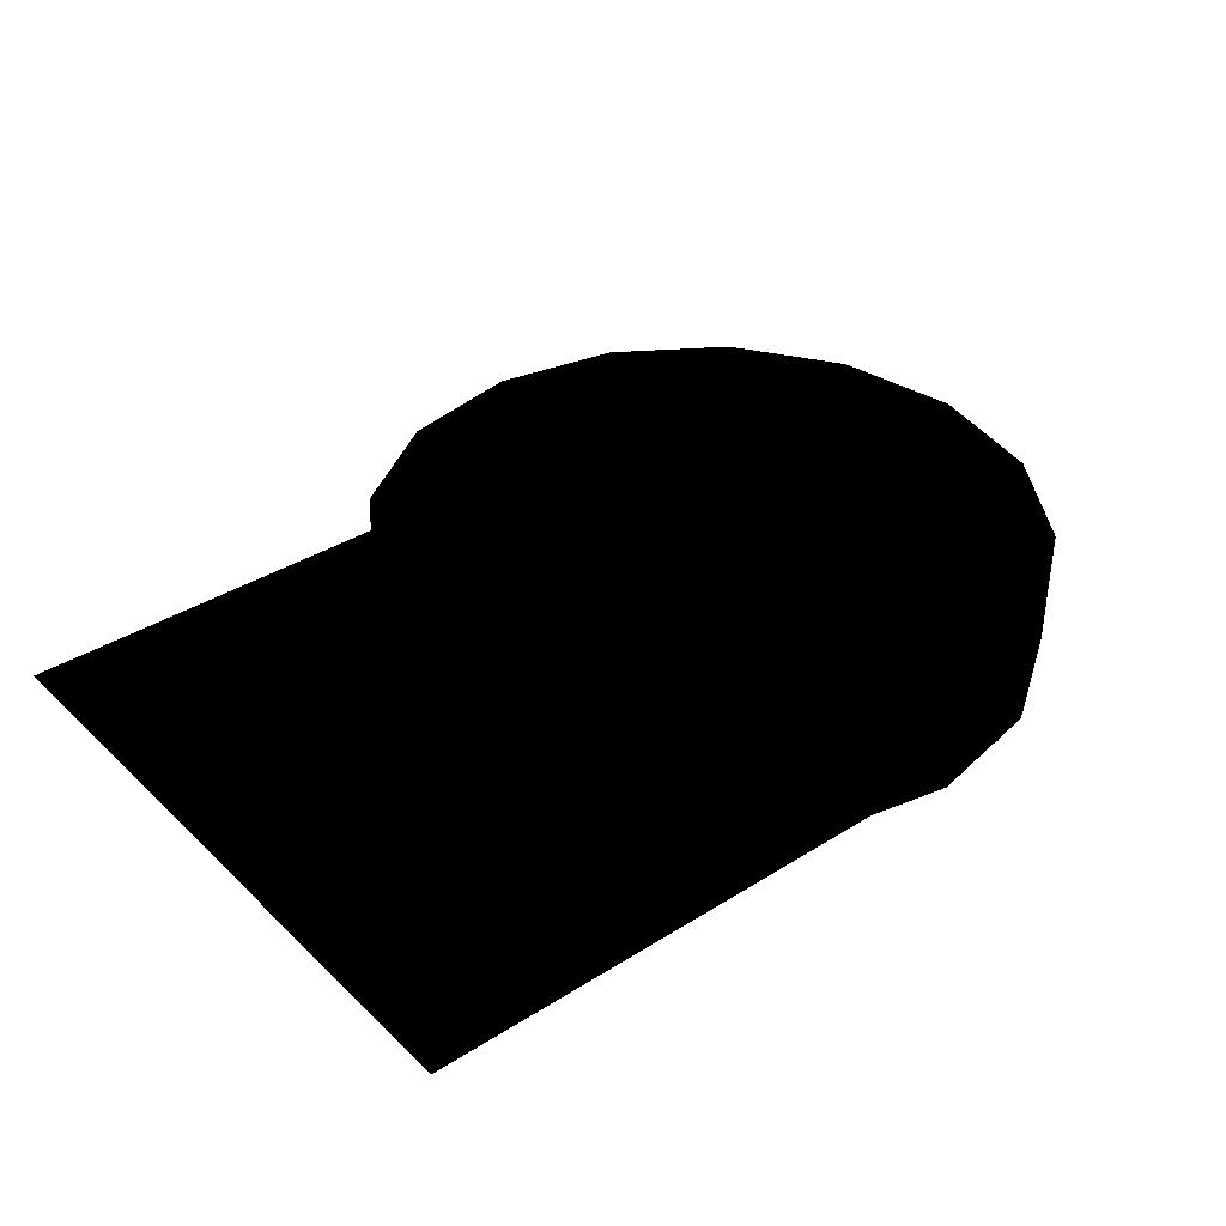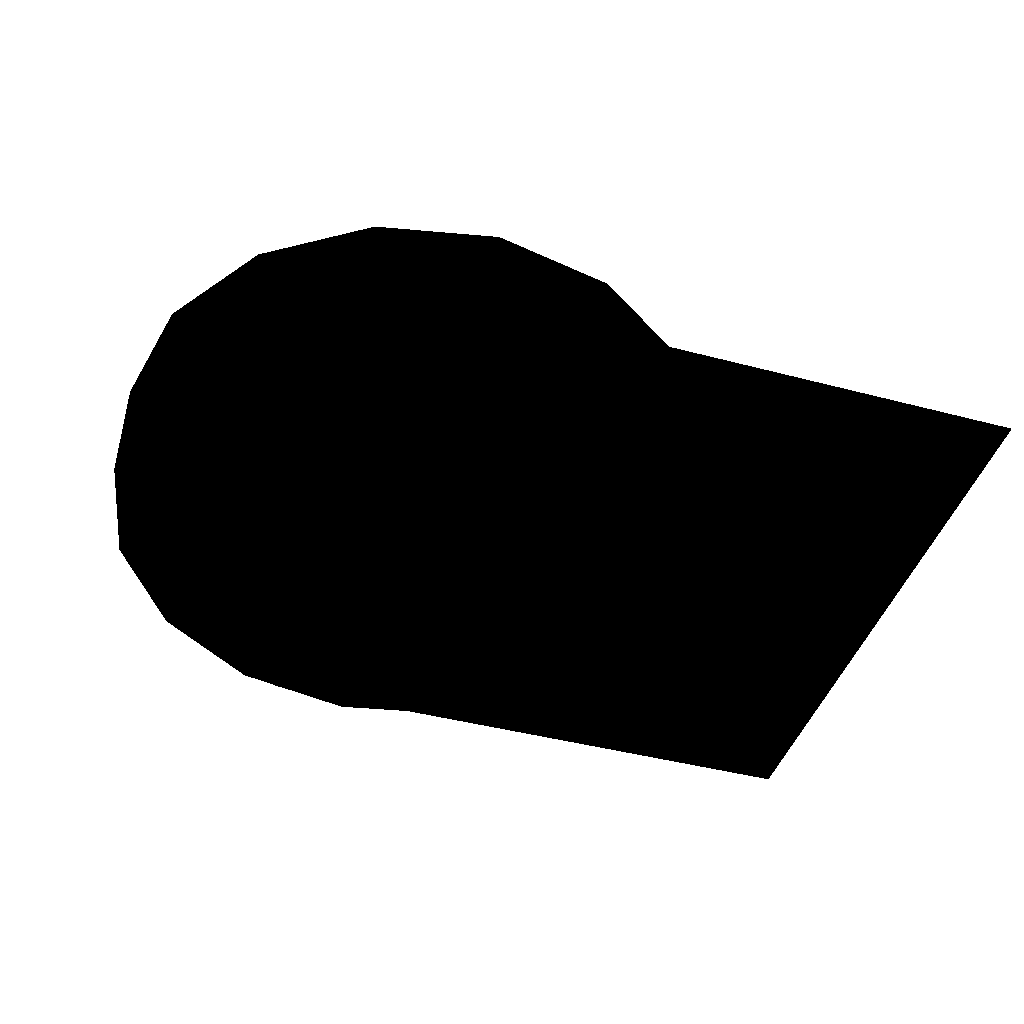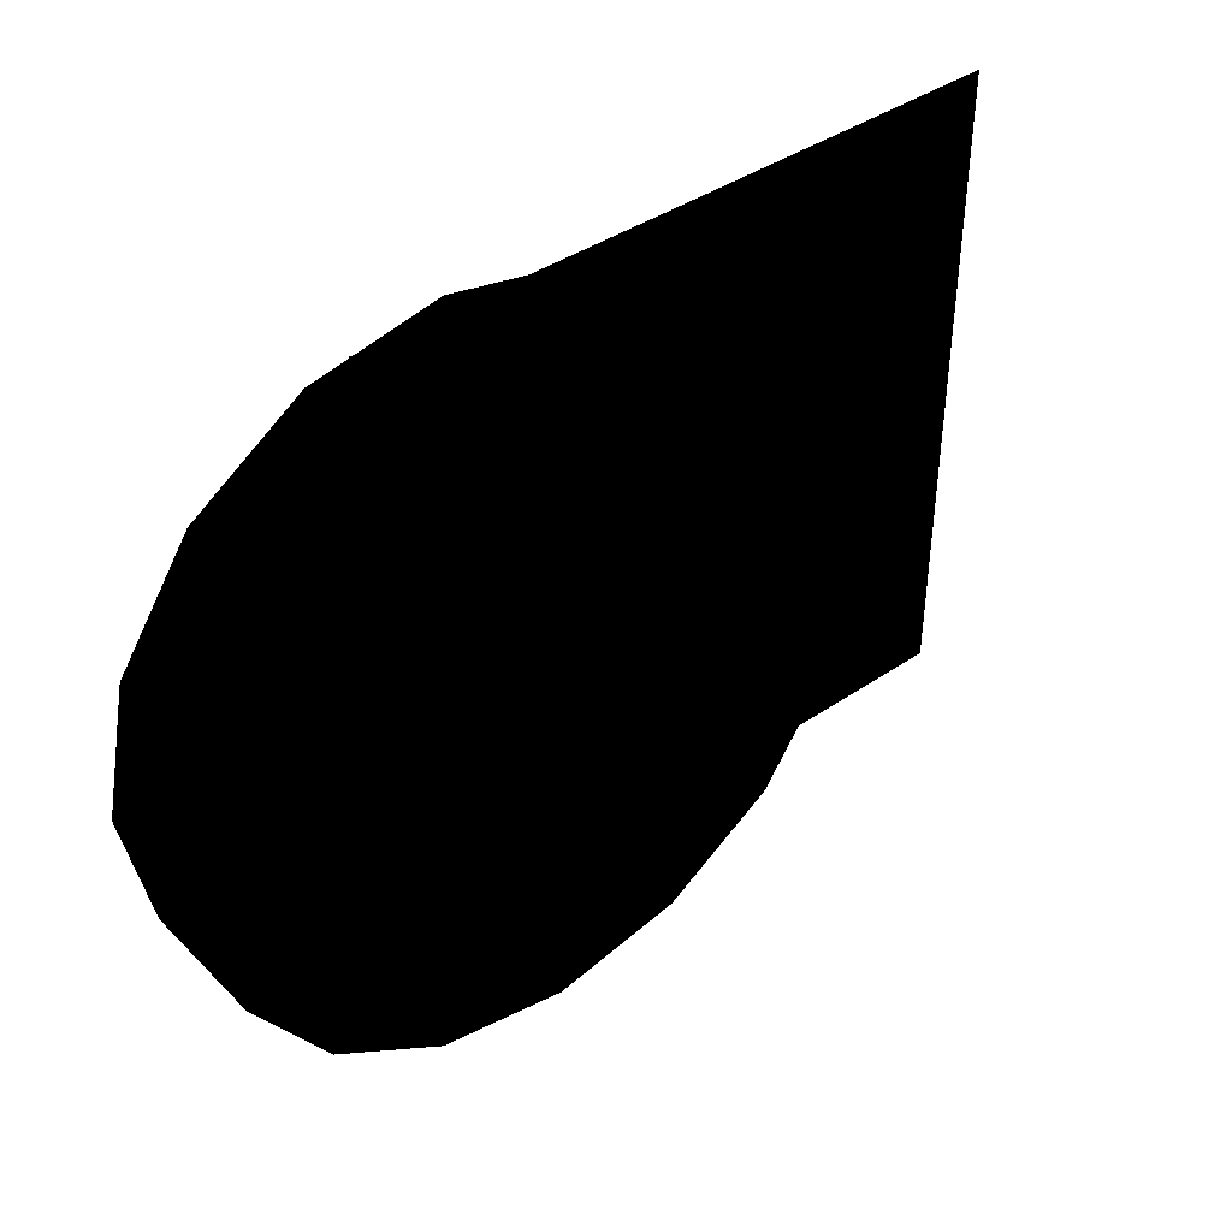
<metadata>
{"format":"obj","ext":"obj","renderer":"f3d","projection":"perspective","resolution":1024,"background":"white","views":[{"elev":36.4,"azim":-39.3,"up":"+Y"},{"elev":-43.7,"azim":162.7,"up":"+Y"},{"elev":40.9,"azim":140.1,"up":"+Z"}]}
</metadata>
<code>
v -72.99 7.037 -234.2
v -79.1 7.058 -242.2
v -79.5 7.81 -241.9
v -73.39 7.789 -233.9
v -85.09 7.783 -225
v -91.2 7.804 -233
v -85.24 7.167 -224.6
v -91.62 7.189 -233
v -97.01 15.83 -228.7
v -90.9 15.81 -220.7
v -91.3 14.84 -221.1
v -91.6 14.36 -220.8
v -96.72 14.86 -228.1
v -97.02 14.38 -227.9
v -96.69 14.38 -228.2
v -91.28 14.36 -221.1
v -97.46 7.59 -227.5
v -92.03 7.572 -220.4
v -97.78 7.59 -227.3
v -92.35 7.572 -220.2
v -97.49 7.948 -227.5
v -92.07 7.929 -220.4
v -91.6 6.014 -220.6
v -73.78 6.023 -234.1
v -91.85 6.325 -220.6
v -73.87 6.333 -234.2
v -91.81 6.015 -220.8
v -73.99 6.024 -234.3
v -79.45 6.042 -241.5
v -97.26 6.034 -228
v -79.29 6.352 -241.3
v -97.26 6.343 -227.7
v -79.22 6.042 -241.2
v -97.04 6.033 -227.7
v -96.99 15.39 -228
v -96.52 15.39 -228.2
v -97.85 7.577 -227.3
v -97.39 7.577 -227.4
v -97 2.891 -227.9
v -96.65 3.271 -227.9
v -90.34 2.894 -232.9
v -90.44 3.274 -232.6
v -88.54 7.58 -234.3
v -88.72 7.579 -234
v -88.94 7.58 -234.3
v -90.67 3.274 -232.9
v -96.88 3.271 -228.2
v -97.61 7.578 -227.7
v -96.75 15.39 -228.5
v -73.64 7.312 -234.2
v -73.7 7.313 -234.6
v -74.03 3.705 -233.8
v -74.08 3.899 -234.3
v -74.43 2.881 -234.1
v -74.38 3.335 -234.6
v -79.51 2.899 -240.8
v -79.11 3.351 -240.7
v -79.7 3.74 -241.2
v -79.31 3.932 -241.1
v -79.3 7.331 -241.6
v -78.93 7.33 -241.5
v -79.28 7.33 -241.2
v -79.66 3.932 -240.9
v -79.47 3.351 -240.5
v -74.73 3.335 -234.3
v -74.43 3.899 -234
v -74.05 7.312 -234.4
v -91.3 15.37 -221.3
v -91.57 15.37 -220.9
v -92.16 7.559 -220.6
v -92.44 7.558 -220.2
v -91.43 3.253 -221.1
v -91.59 2.872 -220.8
v -85.21 3.256 -225.8
v -84.92 2.875 -225.8
v -83.49 7.561 -227.2
v -83.12 7.561 -227.3
v -91.08 15.37 -221
v -91.95 7.558 -220.3
v -91.21 3.252 -220.8
v -85 3.255 -225.5
v -83.28 7.56 -226.9
v -79.91 7.195 -241.9
v -73.53 7.173 -233.5
v -97.55 15.46 -228.6
v -91.16 15.43 -220.2
v -198 7.066 -71.84 0.149 0.502 0.09412
v -182.7 10.45 -112 0.149 0.502 0.09412
v 138.2 10.45 -140.2 0.149 0.502 0.09412
v 165.6 8.508 -107.5 0.149 0.502 0.09412
v -156.7 10.45 -144.4 0.149 0.502 0.09412
v -126.2 10.45 -168.7 0.149 0.502 0.09412
v 6.527 10.45 -207 0.149 0.502 0.09412
v 51.52 10.45 -198.1 0.149 0.502 0.09412
v 94.21 10.45 -167.3 0.149 0.502 0.09412
v -91.84 10.45 -179.6 0.149 0.502 0.09412
v -46.84 10.45 -184.3 0.149 0.502 0.09412
v 193.5 6.19 -32.23 0.149 0.502 0.09412
v 4.365 24.66 -48.9 0.149 0.502 0.09412
v -69.96 22.87 -230
v -69.96 31.32 -230
v -69.76 22.87 -230.6
v -69.76 31.32 -230.6
v -70.31 22.87 -231
v -70.31 31.32 -231
v -70.85 22.87 -230.6
v -70.85 31.32 -230.6
v -70.63 22.87 -230
v -70.63 31.32 -230
v -69.76 2.868 -230.6
v -70.31 2.868 -231
v -70.85 2.868 -230.6
v -70.63 2.868 -230
v -69.96 2.868 -230
v -70.85 12.87 -230.6
v -70.31 12.87 -231
v -70.63 12.87 -230
v -69.96 12.87 -230
v -69.76 12.87 -230.6
v -70.3 31.82 -230.4
v -67.52 22.87 -210.6
v -68.7 27.44 -219.1
v -51.76 22.87 -222.9
v -59.64 27.44 -226.1
v -54.54 22.87 -242.8
v -61.24 27.44 -237.5
v -73.08 22.87 -250.2
v -71.9 27.44 -241.8
v -86.06 22.87 -218.1
v -79.37 27.44 -223.4
v -88.84 22.87 -237.9
v -80.96 27.44 -234.8
v -70.3 3.041 -230.4
v -82.42 2.943 -246.4
v -58.19 3.146 -214.5
v -62.58 2.943 -248.9
v -78.02 3.372 -212
v -50.46 3.057 -233
v -90.14 3.082 -227.9
v -206.4 4.585 -85.46
v -198 7.066 -71.84
v -182.7 10.45 -112
v -191.6 3.257 -116.9
v -239.3 -0.1058 -140.6 0 0.5294 0.7647
v -235.5 2.677 -71.4
v 146.8 3.257 -151.6
v 138.2 10.45 -140.2
v 165.6 8.508 -107.5
v 182.3 2.922 -114.3
v -156.7 10.45 -144.4
v -168.7 3.257 -151.6
v -213.9 -0.1057 -200.1 0 0.5294 0.7647
v -46.78 -0.1057 -299.6 0 0.5294 0.7647
v 18.36 -0.1057 -287.9 0 0.5294 0.7647
v -126.2 10.45 -168.7
v -137.7 3.257 -180.8
v 0.1948 3.257 -220.5
v 6.527 10.45 -207
v 51.52 10.45 -198.1
v 57.04 3.257 -212.6
v 211.5 0.01777 -28.82
v 189.4 -0.1057 -253.5 0 0.5294 0.7647
v 236.3 -0.1057 -192.2 0 0.5294 0.7647
v 104.2 3.257 -178.9
v 94.21 10.45 -167.3
v -176.1 -0.1057 -251.1 0 0.5294 0.7647
v 95.55 -0.1057 -290.3 0 0.5294 0.7647
v -91.84 10.45 -179.6
v -92.51 3.257 -194.8
v -112.6 -0.1057 -289.2 0 0.5294 0.7647
v -48.65 3.257 -199.7
v -46.84 10.45 -184.3
v -221 2.677 -129.7
v -196.7 2.677 -186.9
v -164.5 2.677 -229.2
v -108 2.677 -262.7
v -46.78 2.677 -275.4
v 12.42 2.677 -270.1
v 86.05 2.677 -274.9
v 173.9 2.677 -236.9
v 210 2.677 -185.2
v 216.2 2.677 -115.9
v 234.5 -0.1058 -111.2 0 0.5294 0.7647
v 198.2 2.854 -47.45
v 193.5 6.19 -32.23
v 206.4 1.538 -46.44
v -244.9 -0.00292 -84.74
v -232.1 2.677 -84.38
v 216.2 -0.09034 -45.59
v 289 -44.64 -92.31
v 334.1 -66.01 80.15
v 396.5 -66.01 -49.74
v 319.1 -44.64 -207.3
v 453.8 -66.01 -261.2
v -90.28 -43.84 170.2
v 4.26 -43.84 201.4
v -164.2 -66.01 371.3
v 3.791 -66.01 365.7
v 427.2 -66.01 -132.7
v 200.1 -43.84 59.59
v 234.1 -44.64 -30.05
v 235.3 -66.01 203.7
v -264.5 -43.84 71.99
v -438.9 -66.01 193.3
v -181.2 -43.84 149.8
v -345 -66.01 348.6
v 129.9 -43.84 155.6
v 148.8 -66.01 307.5
v 284.9 -44.64 -327.8
v 391.7 -66.01 -418.6
v 161.1 -44.64 -395.7
v 227.1 -66.01 -505.1
v 42.12 -44.64 -389.5
v 78.73 -66.01 -505.1
v -35.87 -44.64 -404.1
v -57.27 -66.01 -520.3
v -149.1 -44.64 -399.2
v -185 -66.01 -508.9
v -251.7 -44.64 -361.2
v -321 -66.01 -470.8
v -327.1 -44.64 -275.8
v -411.7 -66.01 -352.7
v -345.3 -44.64 -170.9
v -449.1 -66.01 -183
v 336.6 -55.62 -74.72
v 277.5 -55.62 38.73
v 224.8 -55.62 123.5
v 131.4 -55.62 235.9
v -2.217 -55.62 287.2
v -125.4 -55.62 293.9
v -268.4 -55.62 249.8
v -345.4 -55.62 135.4
v -390.5 -55.62 -170.9
v -362.5 -55.62 -309.4
v -281.2 -55.62 -410.4
v -164.1 -55.62 -447.6
v -46.36 -55.62 -455.9
v 59.31 -55.62 -441.3
v 190.3 -55.62 -444
v 340.9 -55.62 -378.6
v 398.1 -55.62 -241
v 303.3 -45.23 -148.7
v 364.1 -55.62 -140.7
v -449.1 -66.01 -52.83
v -384 -55.62 -52.83
v -330.8 -44.64 -57.03
v -424.7 -66.01 70
v -286.7 -44.64 -22.15
v -348.9 -55.62 23.49
v -310.1 -36.25 -64.13
v -246 -0.01801 -72.48
v -324.7 -34.17 -163.1 0 0.5294 0.7647
v -285.6 -31.84 -35.93
v -248.4 -0.002066 -21.88
v 235.4 -33.7 -48.87
v 268.6 -35.3 -97.2 0 0.5294 0.7647
v 294.7 -34.86 -204.5 0 0.5294 0.7647
v -302.4 -34.13 -272.3 0 0.5294 0.7647
v -36.86 -35.52 -379.3 0 0.5294 0.7647
v 39.11 -34.95 -366.9 0 0.5294 0.7647
v 262.2 -34.84 -314.1 0 0.5294 0.7647
v -232.8 -34.49 -343 0 0.5294 0.7647
v 147.4 -34.91 -376.2 0 0.5294 0.7647
v -143.6 -35.29 -375.7 0 0.5294 0.7647
v -248.3 -0.005604 -26.4
v -6936 0.1786 -1731
v -4301 0.1786 -1694
v -4295 0.1791 -4402
v -6936 0.1791 -4402
v -1651 0.1786 -1694
v 985.9 0.1786 -1731
v 985.9 0.1791 -4402
v -1655 0.1791 -4402
v -4301 0.1782 927.7
v -6936 0.1782 940.6
v -6936 0.1778 3612
v -4295 0.1778 3612
v 985.9 0.1782 940.6
v -1651 0.1782 927.7
v -1655 0.1778 3612
v 985.9 0.1778 3612
v 219 2.138 -115
v 210 2.684 -185.2
v 173.9 2.684 -236.9
v 86.05 2.685 -274.9
v 12.42 2.685 -270.1
v -46.78 2.685 -275.4
v -108 2.685 -262.7
v -164.5 2.685 -229.2
v -196.7 2.685 -186.9
v -221 2.498 -129.7
v -248.4 0.08287 -21.88
v 208.4 1.642 -29.04
v 244.7 0.1237 -119
v 253.9 -0.003483 -203.8
v 203.7 0.006523 -268.8
v 103.1 0.01192 -307.8
v 20.43 0.003086 -305.3
v -49.37 -0.001065 -317.7
v -119.9 0.003676 -306.7
v -187.9 -0.00113 -266.3
v -228.4 0.01594 -212.2
v -250.7 0.06204 -142.9
v -260.7 -0.174 -21.88
v 219.2 -0.08079 -29.33
v -235.5 3.635 -71.4
v -256.9 -0.02727 -74.66
v -86.78 3.163 -223.5
v -92.02 3.067 -219.5
v -93.21 3.04 -231.6
v -98.31 2.986 -228
v -86.34 3.013 -237
v -90.14 3.081 -227.9
v -70.3 31.65 -230.4 0.7216 0.7216 0.7216
v -67.52 22.87 -210.6 0.7216 0.7216 0.7216
v -68.7 27.28 -219.1 0.7216 0.7216 0.7216
v -51.76 22.87 -222.9 0.7216 0.7216 0.7216
v -59.64 27.28 -226.1 0.7216 0.7216 0.7216
v -54.54 22.87 -242.8 0.7216 0.7216 0.7216
v -61.24 27.28 -237.5 0.7216 0.7216 0.7216
v -73.08 22.87 -250.2 0.7216 0.7216 0.7216
v -71.9 27.28 -241.8 0.7216 0.7216 0.7216
v -86.06 22.87 -218.1 0.7216 0.7216 0.7216
v -79.37 27.28 -223.4 0.7216 0.7216 0.7216
v -88.84 22.87 -237.9 0.7216 0.7216 0.7216
v -80.96 27.28 -234.8 0.7216 0.7216 0.7216
v -75.27 1494 -239.3
v -75.27 0.1791 -4283
v -75.27 1494 -4283
v 1472 0.1791 -3975
v 1472 1494 -3975
v 2784 0.1789 -3099
v 2784 1494 -3099
v 3661 0.1787 -1787
v 3661 1494 -1787
v 3969 0.1785 -239.3
v 3969 1494 -239.3
v 3661 0.1782 1308
v 3661 1494 1308
v 2784 0.178 2620
v 2784 1494 2620
v 1472 0.1779 3497
v 1472 1494 3497
v -75.27 0.1778 3804
v -75.27 1494 3804
v -1623 0.1779 3497
v -1623 1494 3497
v -2935 0.178 2620
v -2935 1494 2620
v -3811 0.1782 1308
v -3811 1494 1308
v -4119 0.1785 -239.3
v -4119 1494 -239.3
v -3811 0.1787 -1787
v -3811 1494 -1787
v -2935 0.1789 -3099
v -2935 1494 -3099
v -1623 0.1791 -3975
v -1623 1494 -3975
f 141 142 140
f 141 140 145
f 145 140 188
f 184 149 185
f 148 185 149
f 148 149 147
f 147 149 146
f 147 146 165
f 165 146 164
f 165 164 159
f 159 164 160
f 159 160 158
f 158 160 157
f 158 157 172
f 172 157 171
f 172 171 168
f 168 171 169
f 168 169 155
f 155 169 156
f 155 156 150
f 150 156 151
f 150 151 142
f 142 151 143
f 142 143 140
f 184 185 161
f 184 161 186
f 186 161 189
f 189 161 255
f 161 201 255
f 255 201 190
f 255 190 256
f 256 190 193
f 256 193 257
f 257 193 209
f 257 209 261
f 261 209 211
f 261 211 263
f 263 211 213
f 263 213 260
f 260 213 215
f 260 215 259
f 259 215 217
f 259 217 264
f 264 217 219
f 264 219 262
f 262 219 221
f 262 221 258
f 258 221 223
f 258 223 252
f 252 223 246
f 252 246 250
f 250 246 248
f 250 248 253
f 253 248 254
f 253 254 265
f 190 201 226
f 209 241 240
f 209 240 211
f 211 240 239
f 211 239 213
f 213 239 238
f 213 238 215
f 215 238 237
f 215 237 217
f 217 237 236
f 217 236 219
f 219 236 235
f 219 235 221
f 221 235 234
f 221 234 223
f 223 234 233
f 223 233 245
f 209 193 241
f 241 193 242
f 241 242 243
f 243 242 190
f 243 190 225
f 225 190 226
f 249 248 246
f 249 246 245
f 245 246 223
f 247 245 244
f 244 245 233
f 249 245 247
f 249 247 232
f 232 247 204
f 232 204 231
f 231 204 206
f 231 206 197
f 225 226 191
f 191 226 227
f 191 227 202
f 202 227 228
f 202 228 208
f 208 228 229
f 208 229 198
f 198 229 230
f 198 230 197
f 197 230 231
f 191 192 225
f 225 192 199
f 225 199 243
f 243 199 194
f 243 194 241
f 241 194 240
f 226 201 227
f 227 201 200
f 227 200 228
f 228 200 207
f 228 207 229
f 229 207 196
f 229 196 230
f 230 196 195
f 230 195 231
f 231 195 205
f 231 205 232
f 232 205 203
f 232 203 249
f 249 203 248
f 224 244 233
f 224 233 222
f 222 233 234
f 222 234 220
f 220 234 235
f 220 235 218
f 218 235 236
f 218 236 216
f 216 236 237
f 216 237 214
f 214 237 238
f 214 238 212
f 212 238 239
f 212 239 240
f 194 210 240
f 240 210 212
f 106 115 108
f 108 115 117
f 109 107 108
f 108 107 106
f 100 118 102
f 102 118 119
f 103 101 102
f 102 101 100
f 107 105 106
f 106 105 104
f 104 116 106
f 106 116 115
f 101 109 100
f 100 109 108
f 108 117 100
f 100 117 118
f 102 119 104
f 104 119 116
f 105 103 104
f 104 103 102
f 111 116 110
f 110 116 119
f 112 115 111
f 111 115 116
f 113 117 112
f 112 117 115
f 114 118 113
f 113 118 117
f 110 119 114
f 114 119 118
f 327 331 329
f 329 330 328
f 327 333 331
f 331 332 330
f 327 335 333
f 333 334 332
f 327 337 335
f 335 336 334
f 327 339 337
f 337 338 336
f 327 341 339
f 339 340 338
f 327 343 341
f 341 342 340
f 327 345 343
f 343 344 342
f 327 347 345
f 345 346 344
f 327 349 347
f 347 348 346
f 327 351 349
f 349 350 348
f 327 353 351
f 351 352 350
f 327 355 353
f 353 354 352
f 327 357 355
f 355 356 354
f 327 359 357
f 357 358 356
f 327 329 359
f 359 328 358
f 329 331 330
f 331 333 332
f 333 335 334
f 335 337 336
f 337 339 338
f 339 341 340
f 341 343 342
f 343 345 344
f 345 347 346
f 347 349 348
f 349 351 350
f 351 353 352
f 353 355 354
f 355 357 356
f 357 359 358
f 359 329 328
f 6 4 3
f 6 5 4
f 9 5 6
f 9 10 5
f 291 307 306
f 306 307 304
f 306 304 292
f 303 307 291
f 303 291 302
f 302 291 290
f 302 290 301
f 301 290 289
f 301 289 300
f 300 289 288
f 300 288 299
f 299 288 287
f 299 287 298
f 298 287 286
f 298 286 297
f 297 286 285
f 297 285 296
f 296 285 284
f 296 284 295
f 295 284 283
f 295 283 294
f 294 283 282
f 294 282 305
f 305 282 293
f 128 120 126
f 128 126 127
f 127 126 125
f 124 120 122
f 124 122 123
f 123 122 121
f 130 120 132
f 130 132 129
f 129 132 131
f 322 320 314
f 322 321 320
f 321 319 320
f 318 316 314
f 318 317 316
f 317 315 316
f 324 326 314
f 324 323 326
f 323 325 326
f 139 137 133
f 139 133 134
f 134 133 136
f 138 136 133
f 138 133 135
f 135 133 137
f 310 313 312
f 313 310 311
f 309 308 313
f 311 309 313
f 268 269 267
f 267 269 266
f 267 266 274
f 274 266 275
f 274 275 277
f 277 275 276
f 273 268 270
f 270 268 267
f 280 281 279
f 279 281 278
f 279 278 270
f 270 278 271
f 270 271 273
f 273 271 272
f 277 280 274
f 274 280 279
f 270 274 279
f 270 267 274
f 122 120 130
f 122 130 121
f 121 130 129
f 132 120 128
f 132 128 131
f 131 128 127
f 126 120 124
f 126 124 125
f 125 124 123
f 316 324 314
f 316 315 324
f 315 323 324
f 326 322 314
f 326 325 322
f 325 321 322
f 320 318 314
f 320 319 318
f 319 317 318
f 13 12 11
f 14 12 13
f 15 12 14
f 15 16 12
f 19 17 18
f 19 18 20
f 21 19 20
f 21 20 22
f 25 23 24
f 25 24 26
f 27 25 26
f 27 26 28
f 31 29 30
f 31 30 32
f 33 31 32
f 33 32 34
f 37 36 35
f 37 38 36
f 39 38 37
f 39 40 38
f 41 40 39
f 41 42 40
f 43 42 41
f 43 44 42
f 41 45 43
f 41 46 45
f 39 46 41
f 39 47 46
f 37 47 39
f 37 48 47
f 35 48 37
f 35 49 48
f 52 51 50
f 52 53 51
f 54 53 52
f 54 55 53
f 56 55 54
f 56 57 55
f 58 57 56
f 58 59 57
f 60 59 58
f 60 61 59
f 58 62 60
f 58 63 62
f 56 63 58
f 56 64 63
f 54 64 56
f 54 65 64
f 52 65 54
f 52 66 65
f 50 66 52
f 50 67 66
f 70 69 68
f 70 71 69
f 72 71 70
f 72 73 71
f 74 73 72
f 74 75 73
f 76 75 74
f 76 77 75
f 71 78 69
f 71 79 78
f 73 79 71
f 73 80 79
f 75 80 73
f 75 81 80
f 77 81 75
f 77 82 81
f 7 84 4
f 7 4 5
f 8 7 5
f 8 5 6
f 83 8 6
f 83 6 3
f 2 83 3
f 4 84 1
f 9 6 8
f 9 8 85
f 10 9 85
f 10 85 86
f 5 10 86
f 5 86 7
f 3 1 2
f 3 4 1
f 189 183 186
f 140 143 188
f 187 188 173
f 173 188 143
f 173 143 174
f 174 143 151
f 174 151 175
f 175 151 156
f 175 156 176
f 176 156 169
f 176 169 177
f 177 169 171
f 177 171 178
f 178 171 157
f 178 157 179
f 179 157 160
f 179 160 180
f 180 160 164
f 180 164 181
f 181 164 146
f 181 146 182
f 182 146 149
f 182 149 184
f 144 187 173
f 144 173 152
f 152 173 174
f 152 174 166
f 166 174 175
f 166 175 170
f 170 175 176
f 170 176 153
f 153 176 177
f 153 177 154
f 154 177 178
f 154 178 167
f 167 178 179
f 167 179 162
f 162 179 180
f 162 180 163
f 163 180 181
f 163 181 183
f 183 181 182
f 183 182 186
f 186 182 184
f 265 251 253
f 255 256 189
f 183 189 256
f 183 256 163
f 163 256 257
f 163 257 162
f 162 257 261
f 162 261 167
f 167 261 263
f 167 263 154
f 154 263 260
f 154 260 153
f 153 260 259
f 153 259 170
f 170 259 264
f 170 264 166
f 166 264 262
f 166 262 152
f 152 262 258
f 152 258 144
f 144 258 252
f 144 252 251
f 251 252 250
f 251 250 253
f 99 88 87
f 91 88 99
f 92 91 99
f 96 92 99
f 97 96 99
f 97 99 93
f 94 93 99
f 95 94 99
f 95 99 89
f 90 89 99
f 98 90 99

</code>
